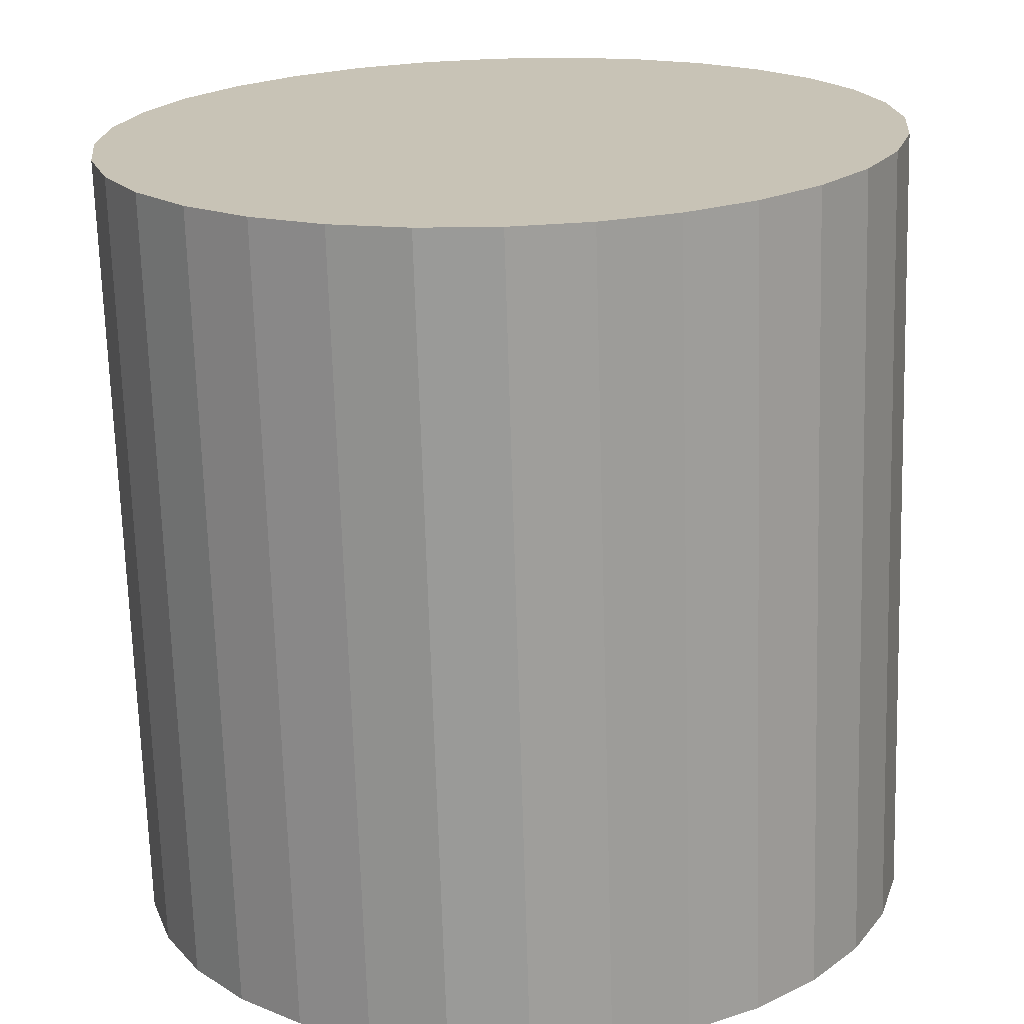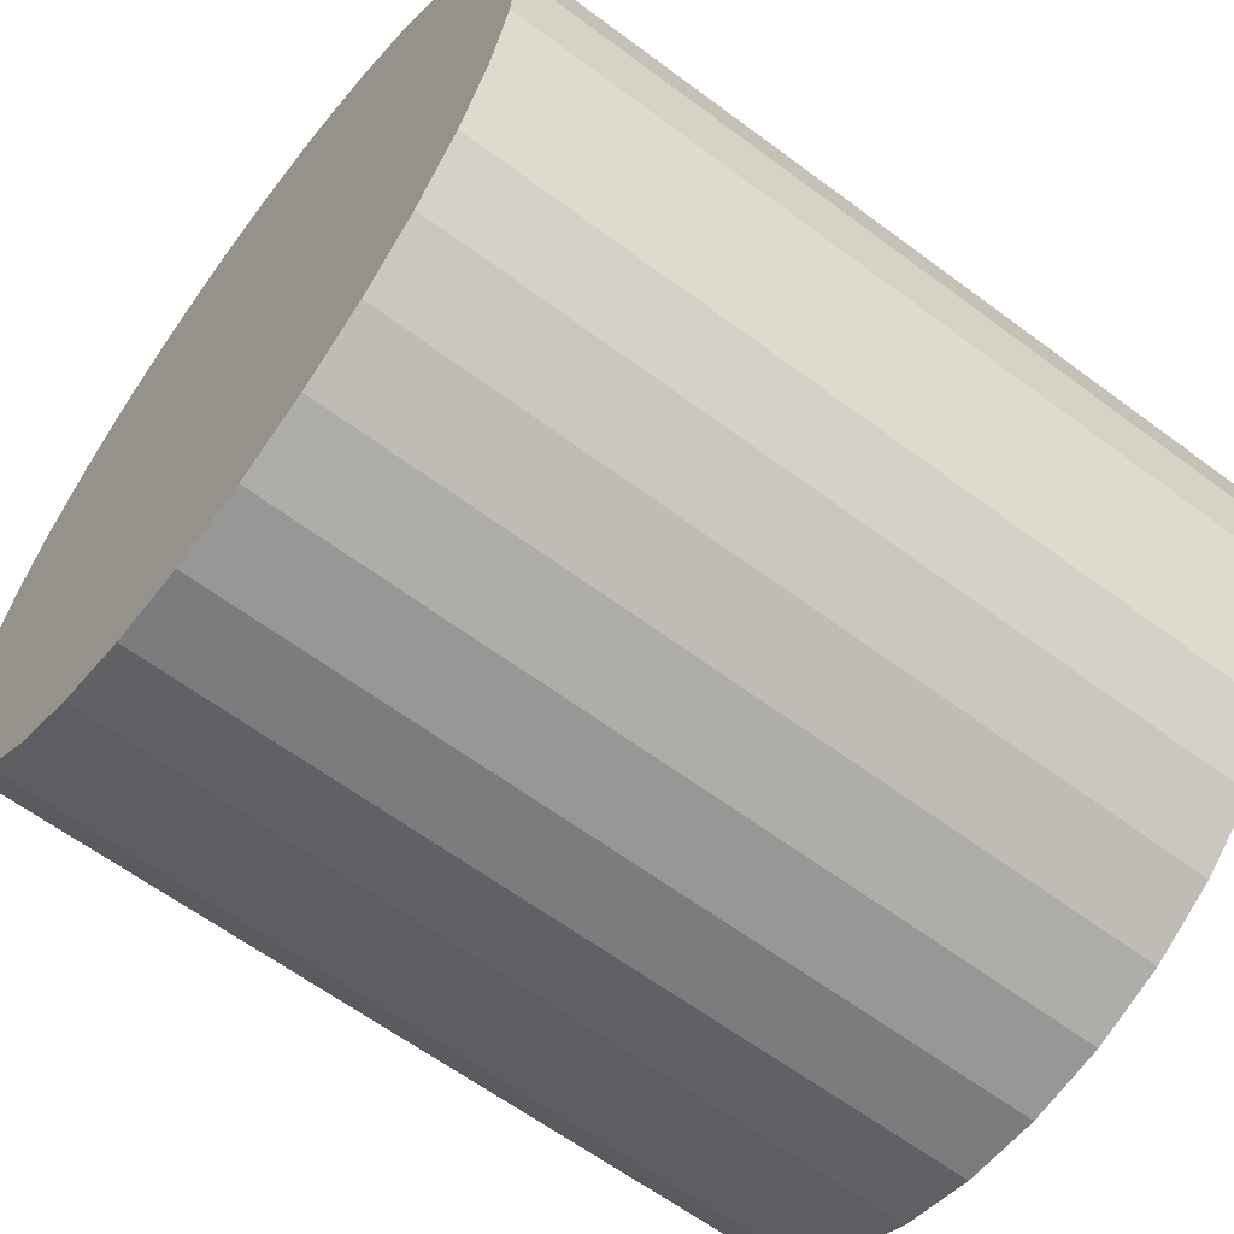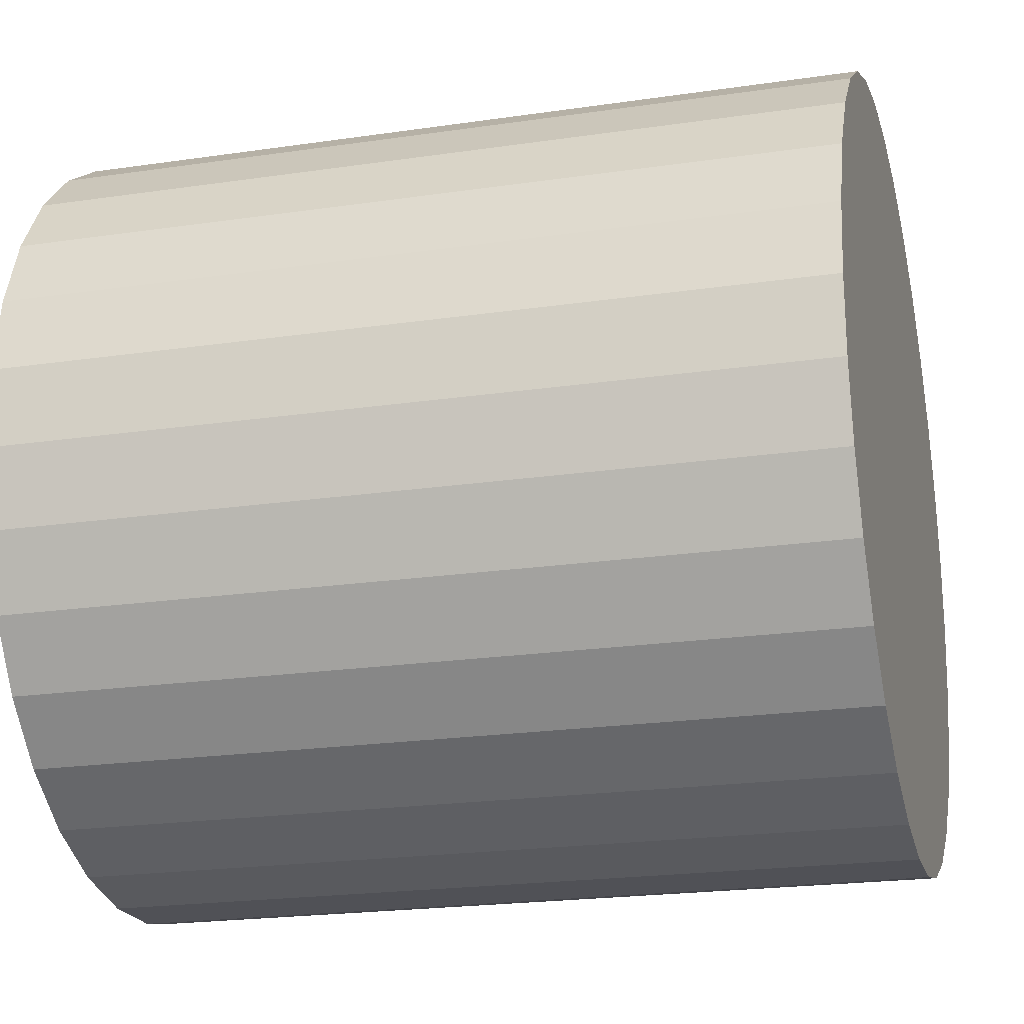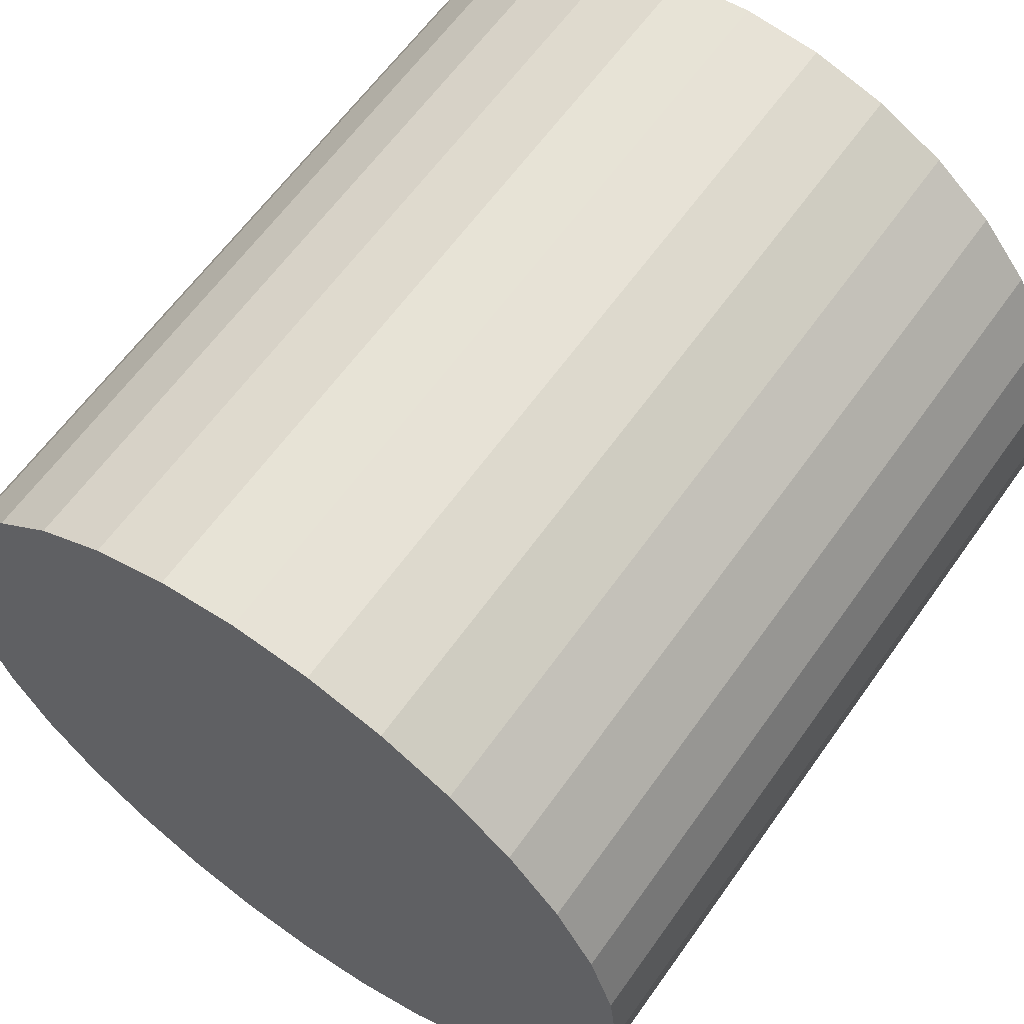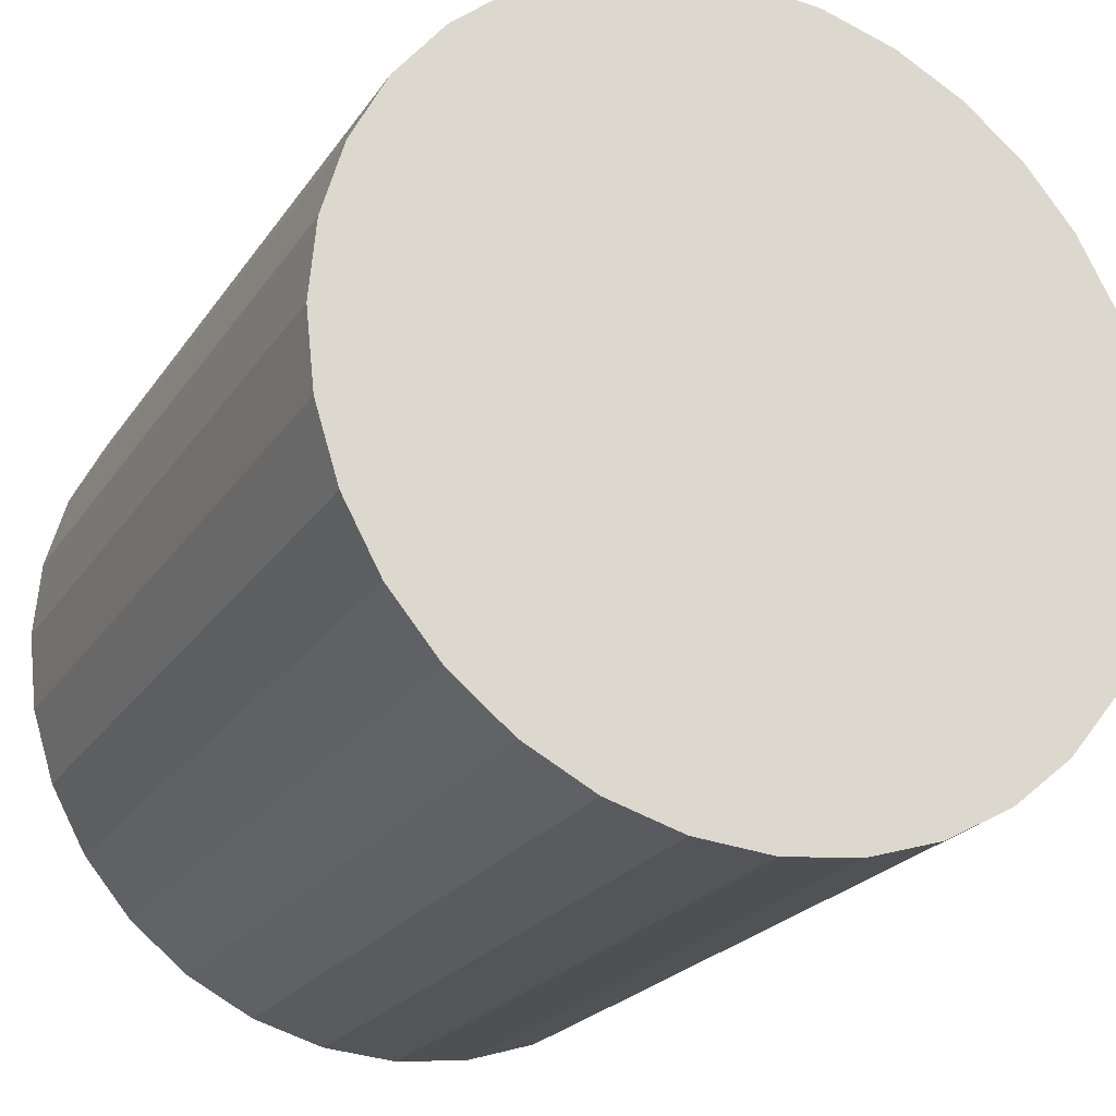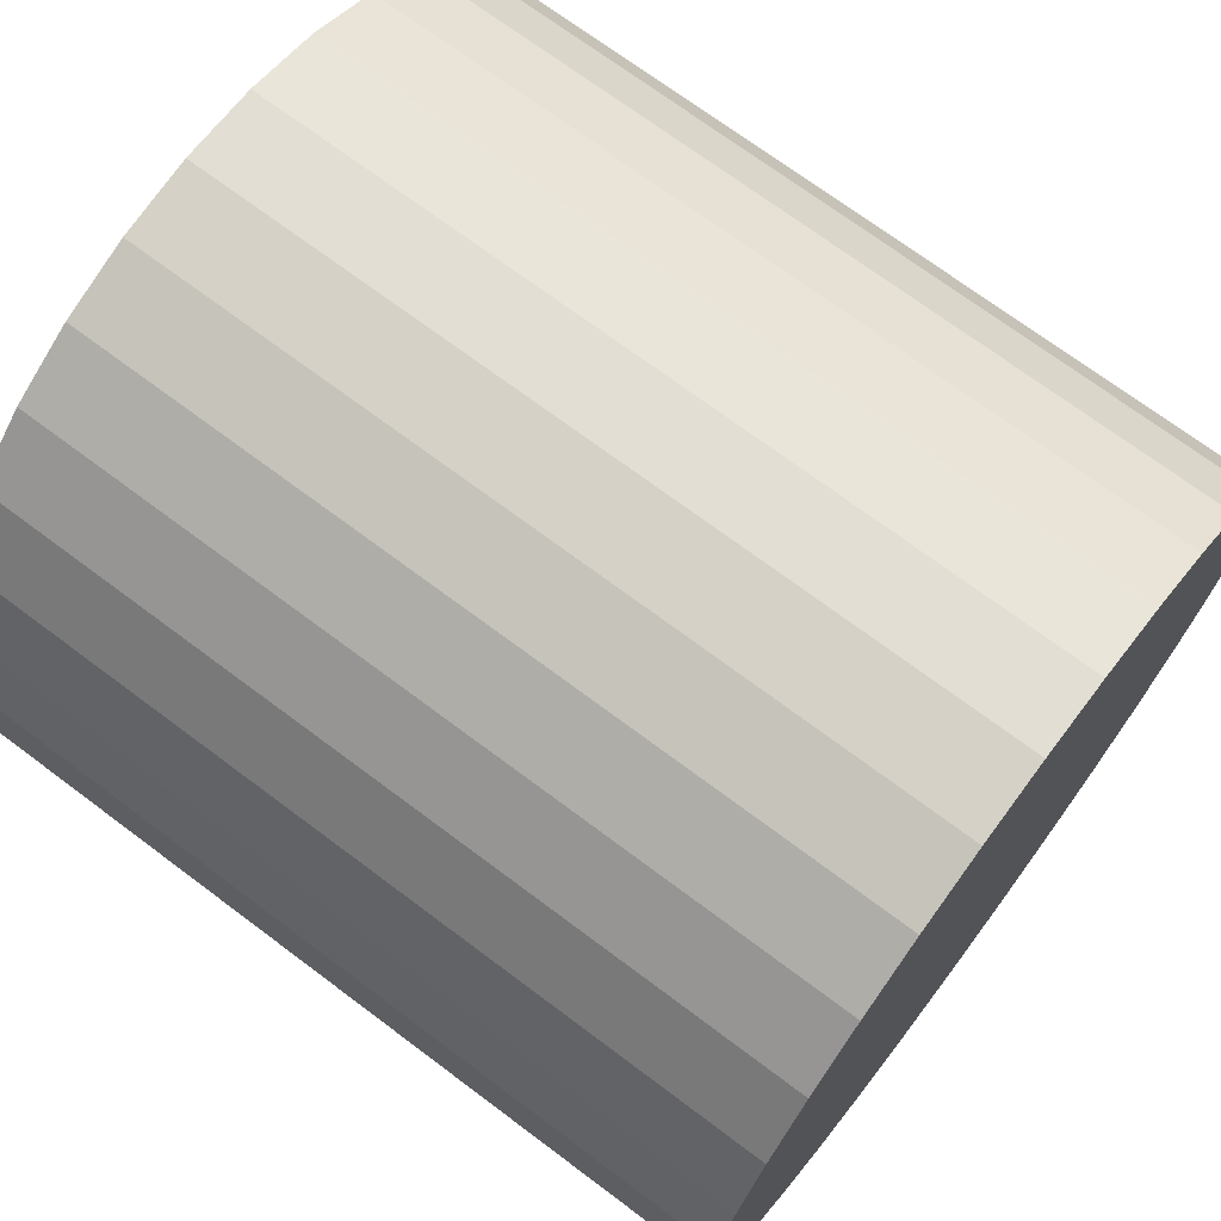
<metadata>
{"format":"obj","ext":"obj","renderer":"f3d","projection":"perspective","resolution":1024,"background":"white","views":[{"elev":19.9,"azim":44.2,"up":"+Z"},{"elev":-64.1,"azim":51.6,"up":"+Y"},{"elev":-26.0,"azim":-76.7,"up":"+Y"},{"elev":60.3,"azim":33.9,"up":"+Y"},{"elev":-21.1,"azim":153.9,"up":"+Y"},{"elev":73.1,"azim":125.6,"up":"+Y"}]}
</metadata>
<code>
o Cylinder
v 0.02265 1.02 -0.9796
v -0.02194 0.9798 1.02
v 0.2177 1 -0.9756
v 0.1731 0.9604 1.024
v 0.4052 0.9434 -0.9725
v 0.3606 0.9034 1.027
v 0.578 0.8508 -0.9705
v 0.5334 0.8109 1.029
v 0.7295 0.7264 -0.9697
v 0.6849 0.6864 1.029
v 0.8538 0.5748 -0.9699
v 0.8092 0.5348 1.029
v 0.9461 0.4019 -0.9713
v 0.9015 0.3619 1.028
v 1.003 0.2143 -0.9738
v 0.9583 0.1743 1.025
v 1.022 0.01919 -0.9773
v 0.9775 -0.02079 1.022
v 1.003 -0.1759 -0.9816
v 0.9582 -0.2158 1.018
v 0.9458 -0.3634 -0.9866
v 0.9012 -0.4033 1.012
v 0.8534 -0.5361 -0.9921
v 0.8088 -0.5761 1.007
v 0.729 -0.6875 -0.9979
v 0.6844 -0.7275 1.001
v 0.5774 -0.8118 -1.004
v 0.5328 -0.8517 0.9953
v 0.4046 -0.904 -1.01
v 0.36 -0.944 0.9896
v 0.217 -0.9608 -1.015
v 0.1724 -1.001 0.9843
v 0.02194 -0.9798 -1.02
v -0.02265 -1.02 0.9796
v -0.1731 -0.9604 -1.024
v -0.2177 -1 0.9756
v -0.3606 -0.9034 -1.027
v -0.4052 -0.9434 0.9725
v -0.5334 -0.8109 -1.029
v -0.578 -0.8508 0.9705
v -0.6849 -0.6864 -1.029
v -0.7295 -0.7264 0.9697
v -0.8092 -0.5348 -1.029
v -0.8538 -0.5748 0.9699
v -0.9015 -0.3619 -1.028
v -0.9461 -0.4019 0.9713
v -0.9583 -0.1743 -1.025
v -1.003 -0.2143 0.9738
v -0.9775 0.02079 -1.022
v -1.022 -0.01919 0.9773
v -0.9582 0.2158 -1.018
v -1.003 0.1759 0.9816
v -0.9012 0.4033 -1.012
v -0.9458 0.3634 0.9866
v -0.8088 0.5761 -1.007
v -0.8534 0.5361 0.9921
v -0.6844 0.7275 -1.001
v -0.729 0.6875 0.9979
v -0.5328 0.8517 -0.9953
v -0.5774 0.8118 1.004
v -0.36 0.944 -0.9896
v -0.4046 0.904 1.01
v -0.1724 1.001 -0.9843
v -0.217 0.9608 1.015
f 1 2 4 3
f 3 4 6 5
f 5 6 8 7
f 7 8 10 9
f 9 10 12 11
f 11 12 14 13
f 13 14 16 15
f 15 16 18 17
f 17 18 20 19
f 19 20 22 21
f 21 22 24 23
f 23 24 26 25
f 25 26 28 27
f 27 28 30 29
f 29 30 32 31
f 31 32 34 33
f 33 34 36 35
f 35 36 38 37
f 37 38 40 39
f 39 40 42 41
f 41 42 44 43
f 43 44 46 45
f 45 46 48 47
f 47 48 50 49
f 49 50 52 51
f 51 52 54 53
f 53 54 56 55
f 55 56 58 57
f 57 58 60 59
f 59 60 62 61
f 4 2 64 62 60 58 56 54 52 50 48 46 44 42 40 38 36 34 32 30 28 26 24 22 20 18 16 14 12 10 8 6
f 63 64 2 1
f 61 62 64 63
f 1 3 5 7 9 11 13 15 17 19 21 23 25 27 29 31 33 35 37 39 41 43 45 47 49 51 53 55 57 59 61 63

</code>
